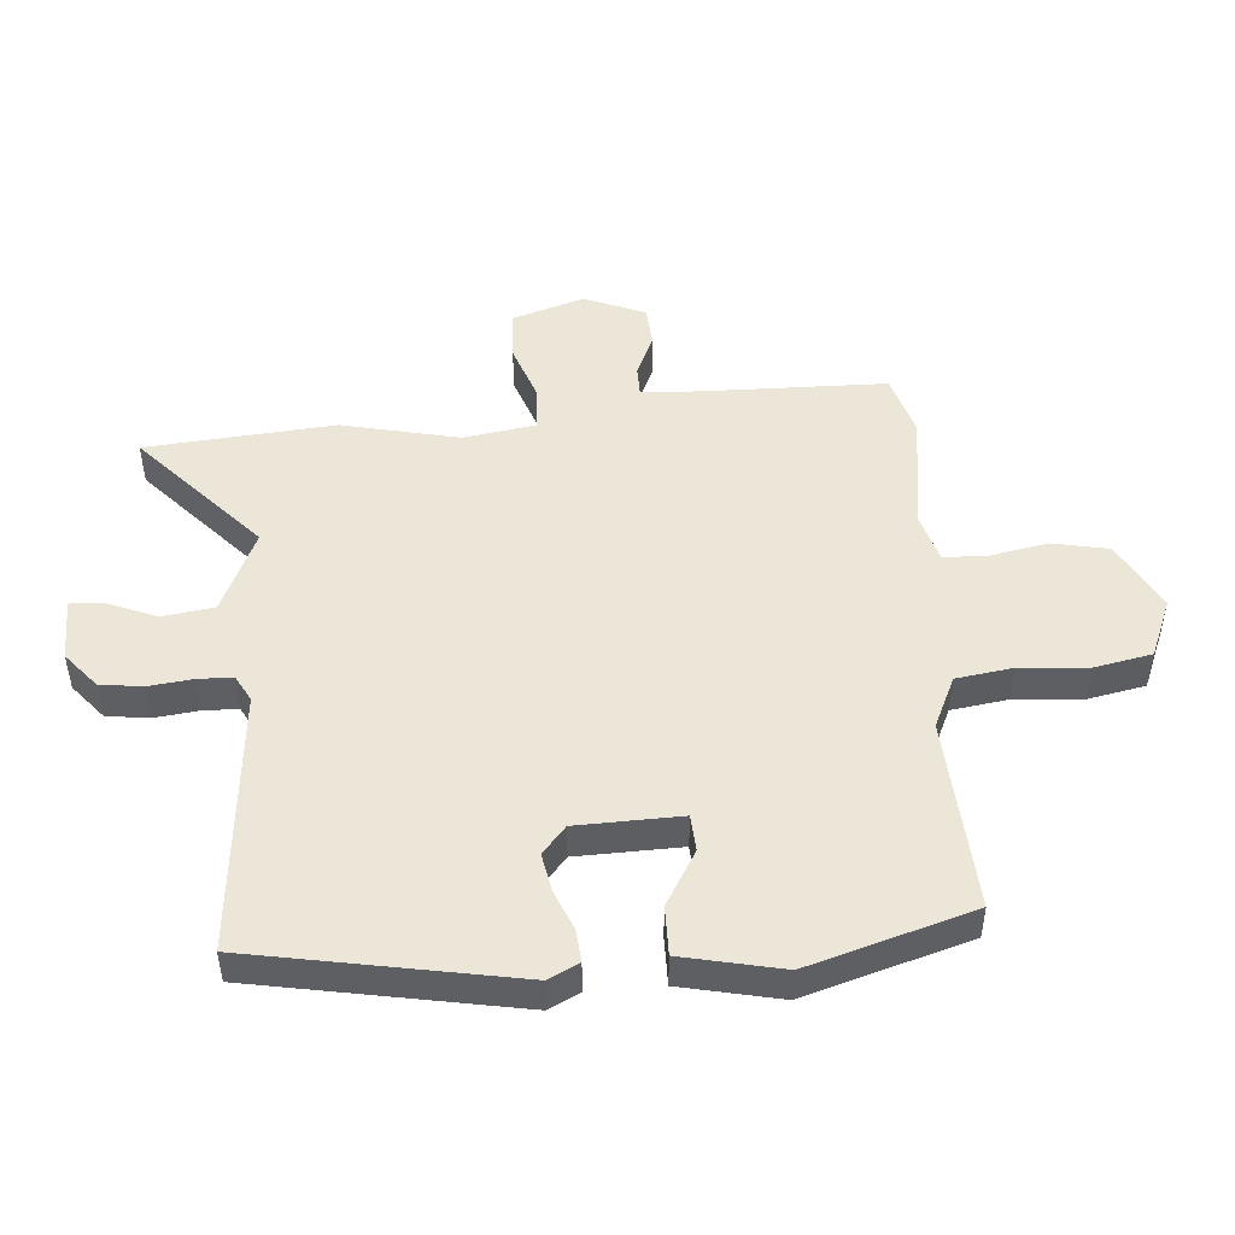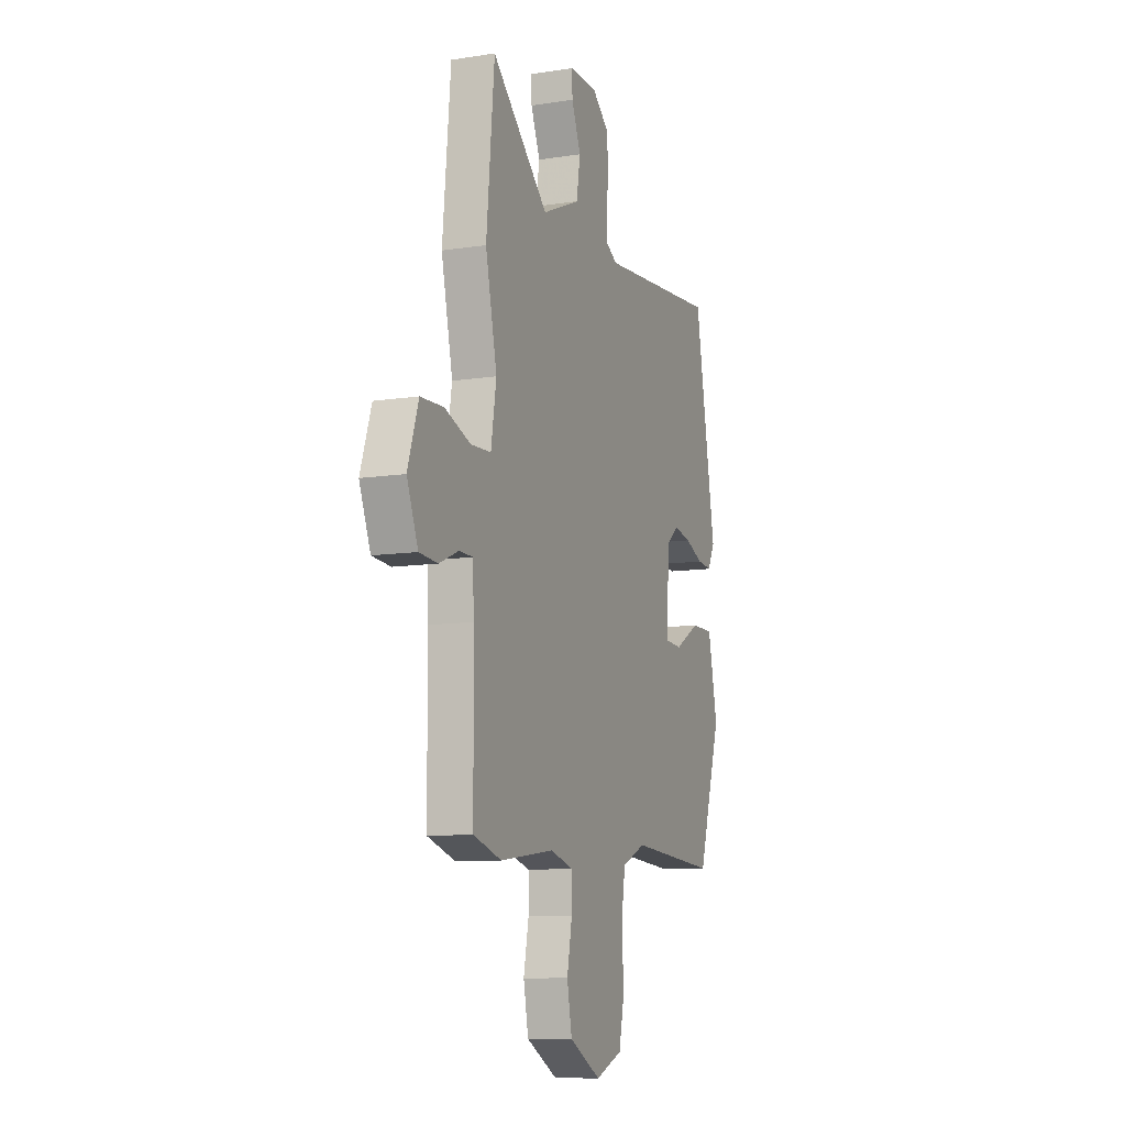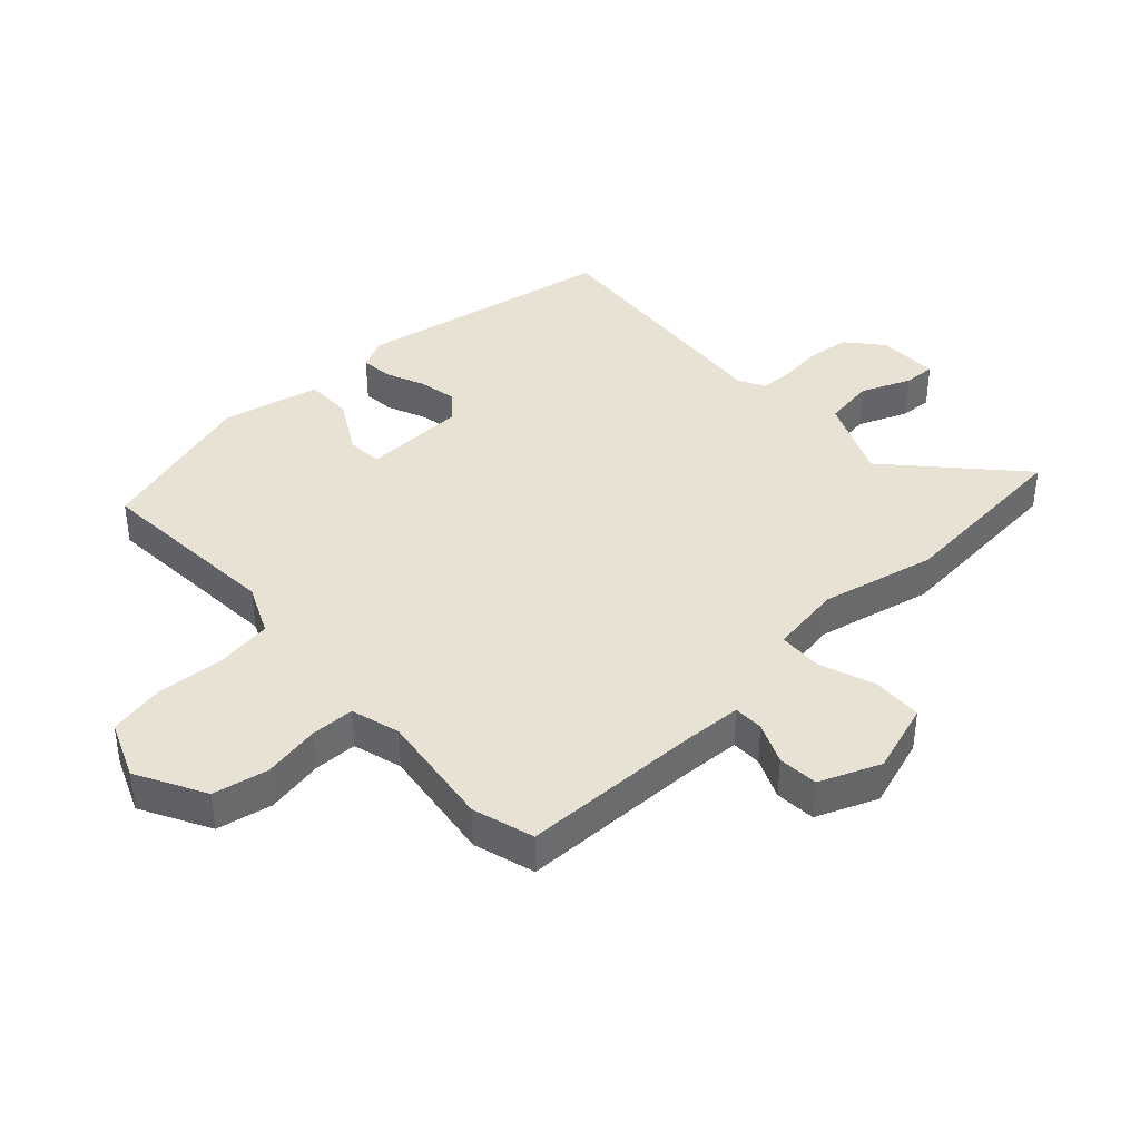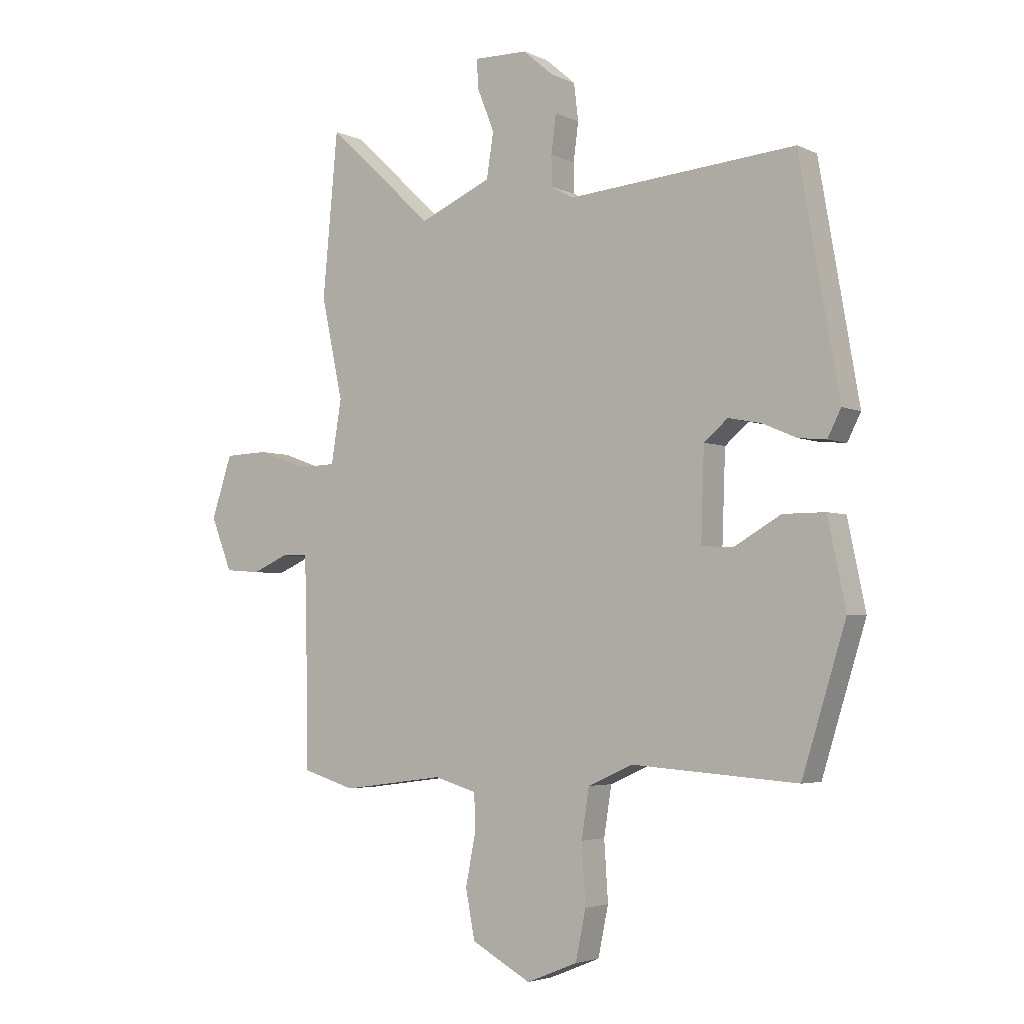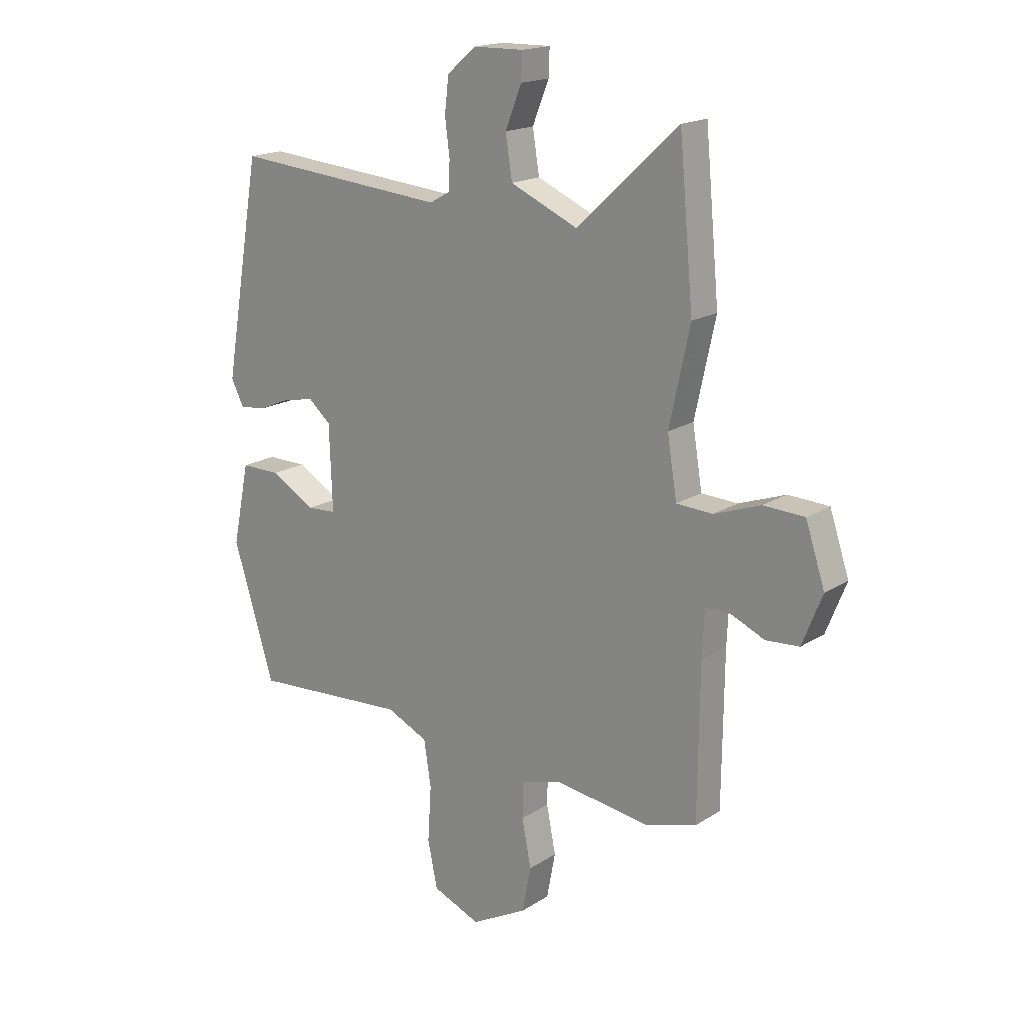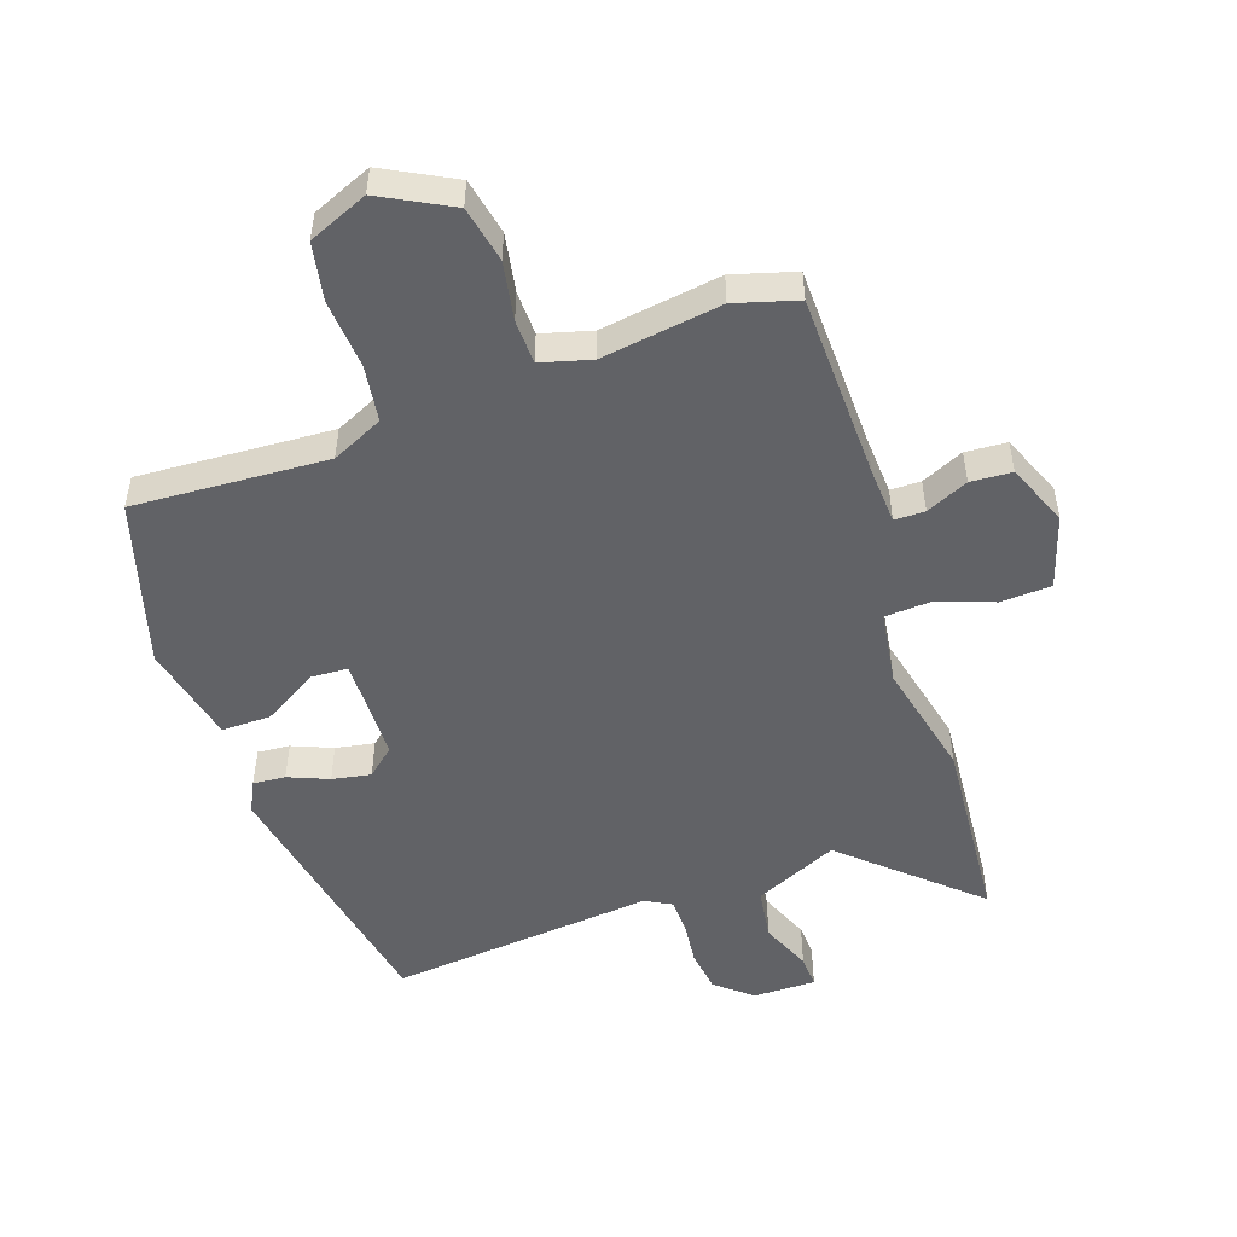
<metadata>
{"format":"obj","ext":"obj","renderer":"f3d","projection":"perspective","resolution":1024,"background":"white","views":[{"elev":48.8,"azim":86.1,"up":"+Y"},{"elev":-10.0,"azim":-68.3,"up":"+Z"},{"elev":39.8,"azim":-132.4,"up":"+Y"},{"elev":-3.8,"azim":34.2,"up":"+Z"},{"elev":17.9,"azim":-140.7,"up":"+Z"},{"elev":-50.7,"azim":-160.2,"up":"+Y"}]}
</metadata>
<code>
v -0.448 0.07 -0.516
v -0.546 0.07 -0.486
v -0.549 0.07 -0.192
v -0.553 0.07 -0.101
v -0.601 0.07 -0.1
v -0.668 0.07 -0.129
v -0.733 0.07 -0.124
v -0.772 0.07 -0.026
v -0.734 0.07 0.088
v -0.654 0.07 0.091
v -0.563 0.07 0.058
v -0.492 0.07 0.061
v -0.473 0.07 0.177
v -0.513 0.07 0.362
v -0.485 0.07 0.663
v -0.287 0.07 0.479
v -0.154 0.07 0.537
v -0.141 0.07 0.619
v -0.173 0.07 0.699
v -0.175 0.07 0.751
v -0.076 0.07 0.749
v -0.02 0.07 0.701
v -0.012 0.07 0.633
v -0.021 0.07 0.563
v -0.02 0.07 0.508
v 0.021 0.07 0.485
v 0.442 0.07 0.52
v 0.515 0.07 0.1
v 0.49 0.07 0.051
v 0.439 0.07 0.056
v 0.376 0.07 0.083
v 0.315 0.07 0.095
v 0.271 0.07 0.058
v 0.265 0.07 -0.108
v 0.323 0.07 -0.112
v 0.41 0.07 -0.062
v 0.488 0.07 -0.062
v 0.521 0.07 -0.221
v 0.44 0.07 -0.482
v 0.133 0.07 -0.46
v 0.051 0.07 -0.497
v 0.037 0.07 -0.587
v 0.044 0.07 -0.696
v 0.025 0.07 -0.787
v -0.069 0.07 -0.825
v -0.179 0.07 -0.765
v -0.196 0.07 -0.676
v -0.178 0.07 -0.584
v -0.179 0.07 -0.514
v -0.258 0.07 -0.491
v -0.448 0 -0.516
v -0.546 0 -0.486
v -0.549 0 -0.192
v -0.553 0 -0.101
v -0.601 0 -0.1
v -0.668 0 -0.129
v -0.733 0 -0.124
v -0.772 0 -0.026
v -0.734 0 0.088
v -0.654 0 0.091
v -0.563 0 0.058
v -0.492 0 0.061
v -0.473 0 0.177
v -0.513 0 0.362
v -0.485 0 0.663
v -0.287 0 0.479
v -0.154 0 0.537
v -0.141 0 0.619
v -0.173 0 0.699
v -0.175 0 0.751
v -0.076 0 0.749
v -0.02 0 0.701
v -0.012 0 0.633
v -0.021 0 0.563
v -0.02 0 0.508
v 0.021 0 0.485
v 0.442 0 0.52
v 0.515 0 0.1
v 0.49 0 0.051
v 0.439 0 0.056
v 0.376 0 0.083
v 0.315 0 0.095
v 0.271 0 0.058
v 0.265 0 -0.108
v 0.323 0 -0.112
v 0.41 0 -0.062
v 0.488 0 -0.062
v 0.521 0 -0.221
v 0.44 0 -0.482
v 0.133 0 -0.46
v 0.051 0 -0.497
v 0.037 0 -0.587
v 0.044 0 -0.696
v 0.025 0 -0.787
v -0.069 0 -0.825
v -0.179 0 -0.765
v -0.196 0 -0.676
v -0.178 0 -0.584
v -0.179 0 -0.514
v -0.258 0 -0.491
f 46 47 48
f 45 46 48
f 44 45 48
f 43 44 48
f 42 43 48
f 41 42 48 49
f 40 41 49 50
f 38 39 40
f 37 38 40
f 36 37 40
f 35 36 40
f 34 35 40 50
f 29 30 31
f 28 29 31
f 27 28 31
f 26 27 31
f 25 26 31 32
f 22 23 24
f 21 22 24
f 20 21 24
f 19 20 24
f 18 19 24
f 17 18 24 25
f 25 32 33
f 17 25 33
f 16 17 33
f 13 14 15 16
f 9 10 11
f 8 9 11
f 7 8 11
f 6 7 11
f 5 6 11
f 4 5 11 12
f 3 4 12
f 2 3 12
f 33 34 50
f 16 33 50
f 13 16 50
f 12 13 50
f 2 12 50
f 1 2 50
f 98 97 96
f 98 96 95
f 98 95 94
f 98 94 93
f 98 93 92
f 99 98 92 91
f 100 99 91 90
f 90 89 88
f 90 88 87
f 90 87 86
f 90 86 85
f 100 90 85 84
f 81 80 79
f 81 79 78
f 81 78 77
f 81 77 76
f 82 81 76 75
f 74 73 72
f 74 72 71
f 74 71 70
f 74 70 69
f 74 69 68
f 75 74 68 67
f 83 82 75
f 83 75 67
f 83 67 66
f 66 65 64 63
f 61 60 59
f 61 59 58
f 61 58 57
f 61 57 56
f 61 56 55
f 62 61 55 54
f 62 54 53
f 62 53 52
f 100 84 83
f 100 83 66
f 100 66 63
f 100 63 62
f 100 62 52
f 100 52 51
f 1 51 52 2
f 2 52 53 3
f 3 53 54 4
f 4 54 55 5
f 5 55 56 6
f 6 56 57 7
f 7 57 58 8
f 8 58 59 9
f 9 59 60 10
f 10 60 61 11
f 11 61 62 12
f 12 62 63 13
f 13 63 64 14
f 14 64 65 15
f 15 65 66 16
f 16 66 67 17
f 17 67 68 18
f 18 68 69 19
f 19 69 70 20
f 20 70 71 21
f 21 71 72 22
f 22 72 73 23
f 23 73 74 24
f 24 74 75 25
f 25 75 76 26
f 26 76 77 27
f 27 77 78 28
f 28 78 79 29
f 29 79 80 30
f 30 80 81 31
f 31 81 82 32
f 32 82 83 33
f 33 83 84 34
f 34 84 85 35
f 35 85 86 36
f 36 86 87 37
f 37 87 88 38
f 38 88 89 39
f 39 89 90 40
f 40 90 91 41
f 41 91 92 42
f 42 92 93 43
f 43 93 94 44
f 44 94 95 45
f 45 95 96 46
f 46 96 97 47
f 47 97 98 48
f 48 98 99 49
f 49 99 100 50
f 50 100 51 1

</code>
